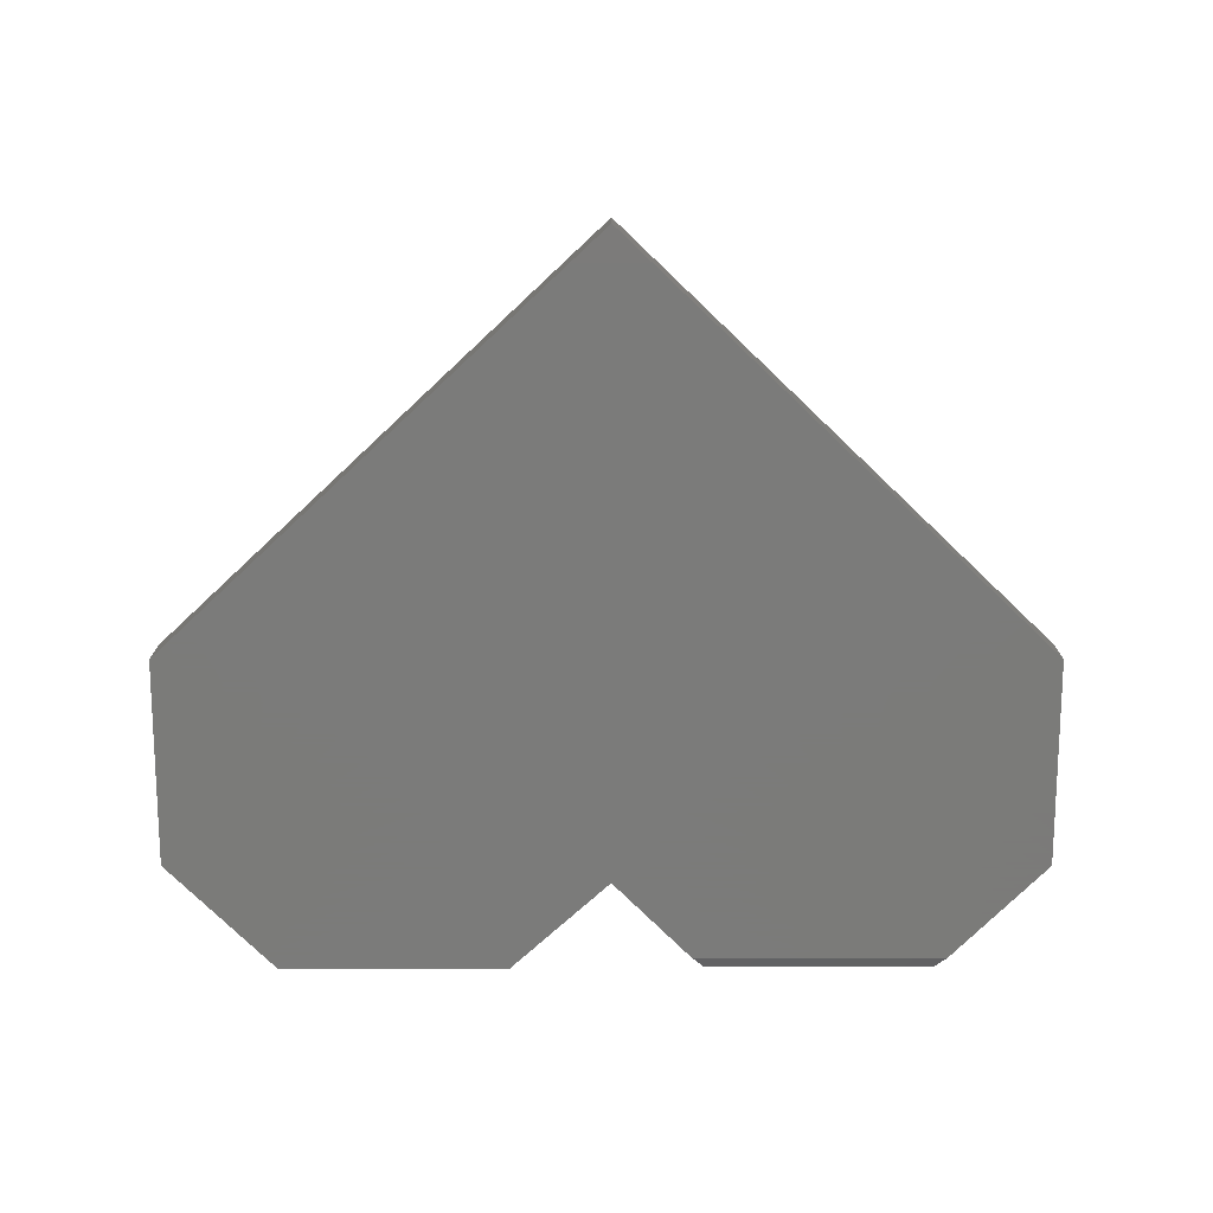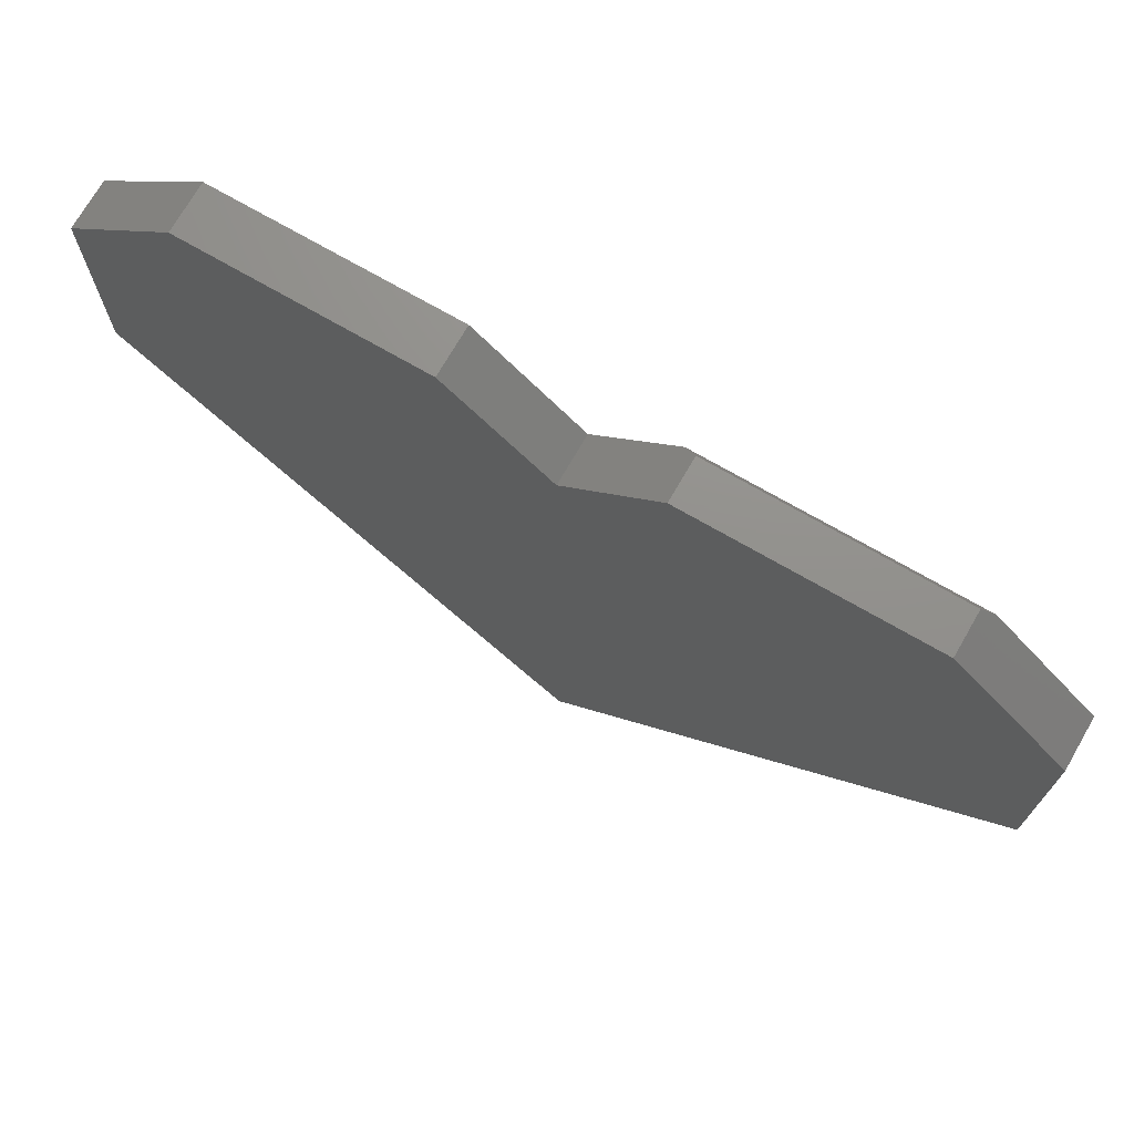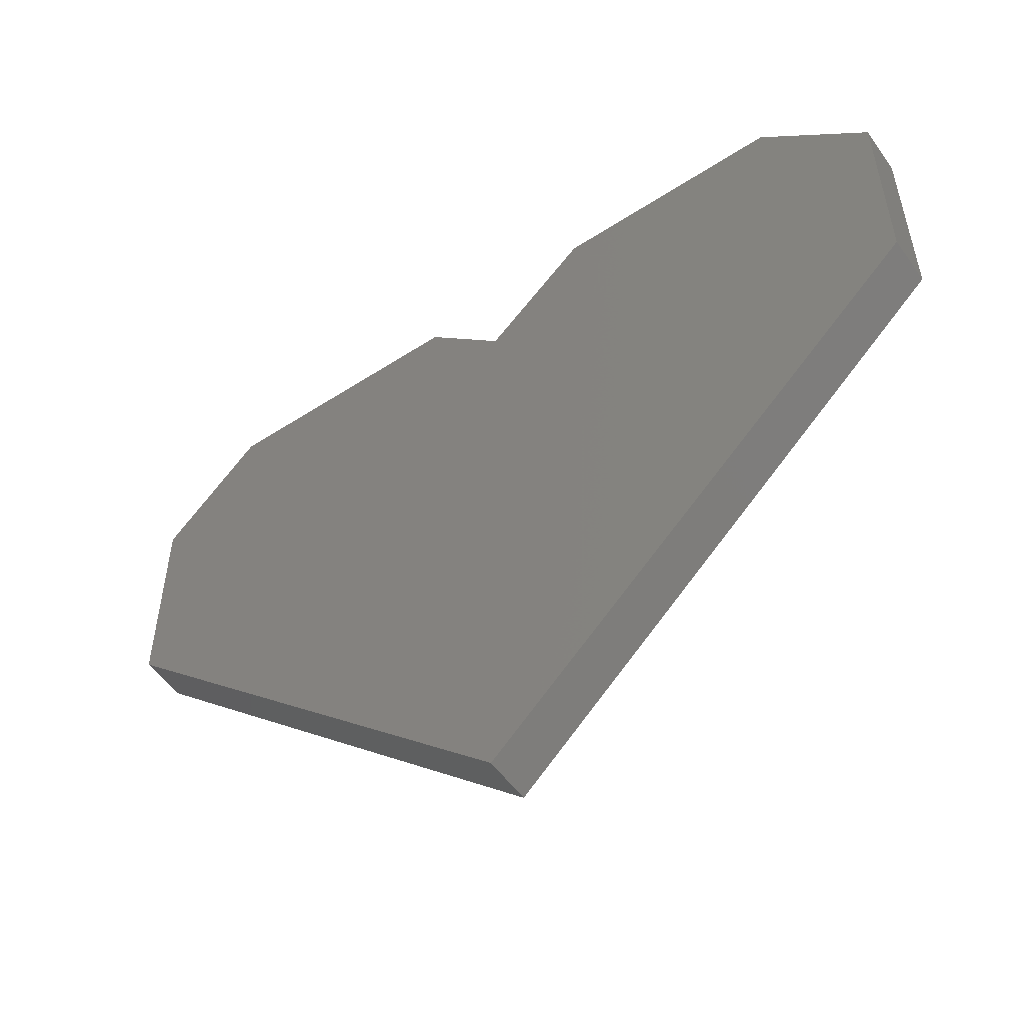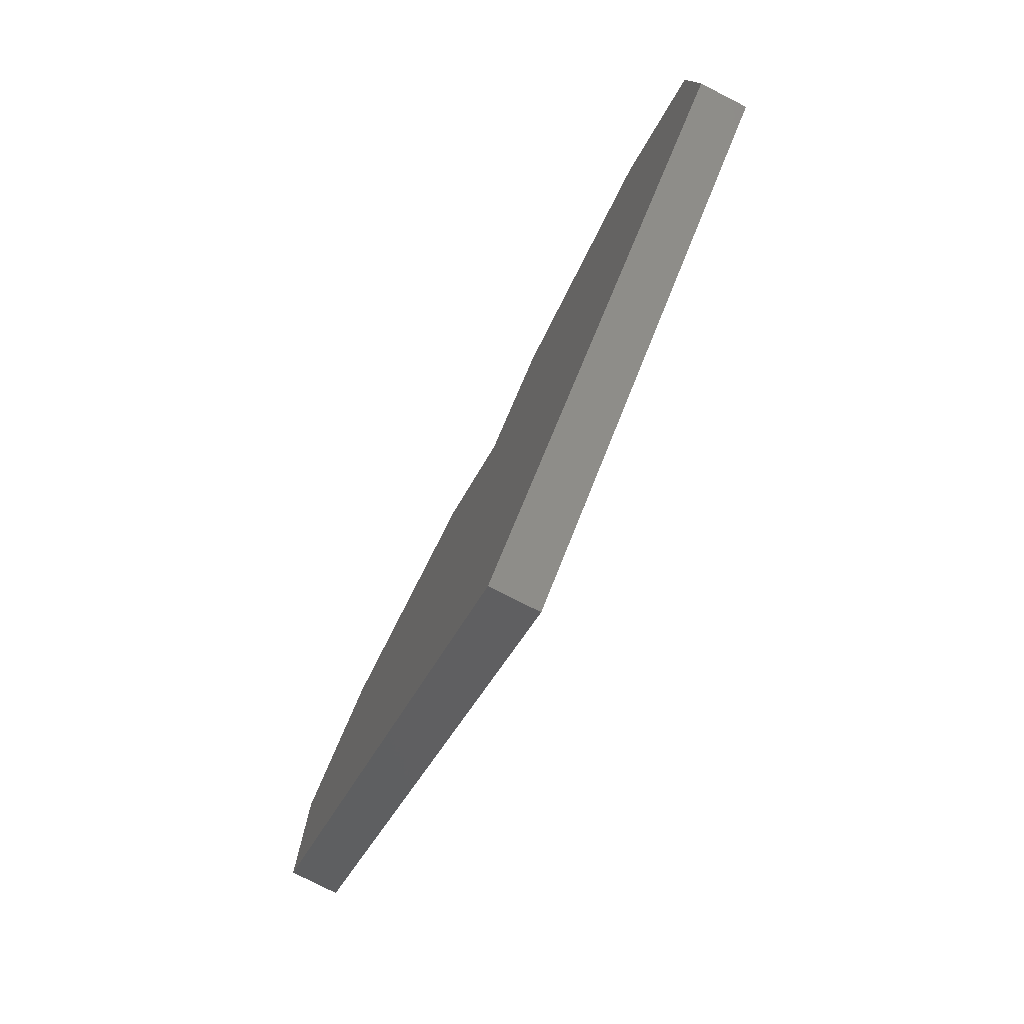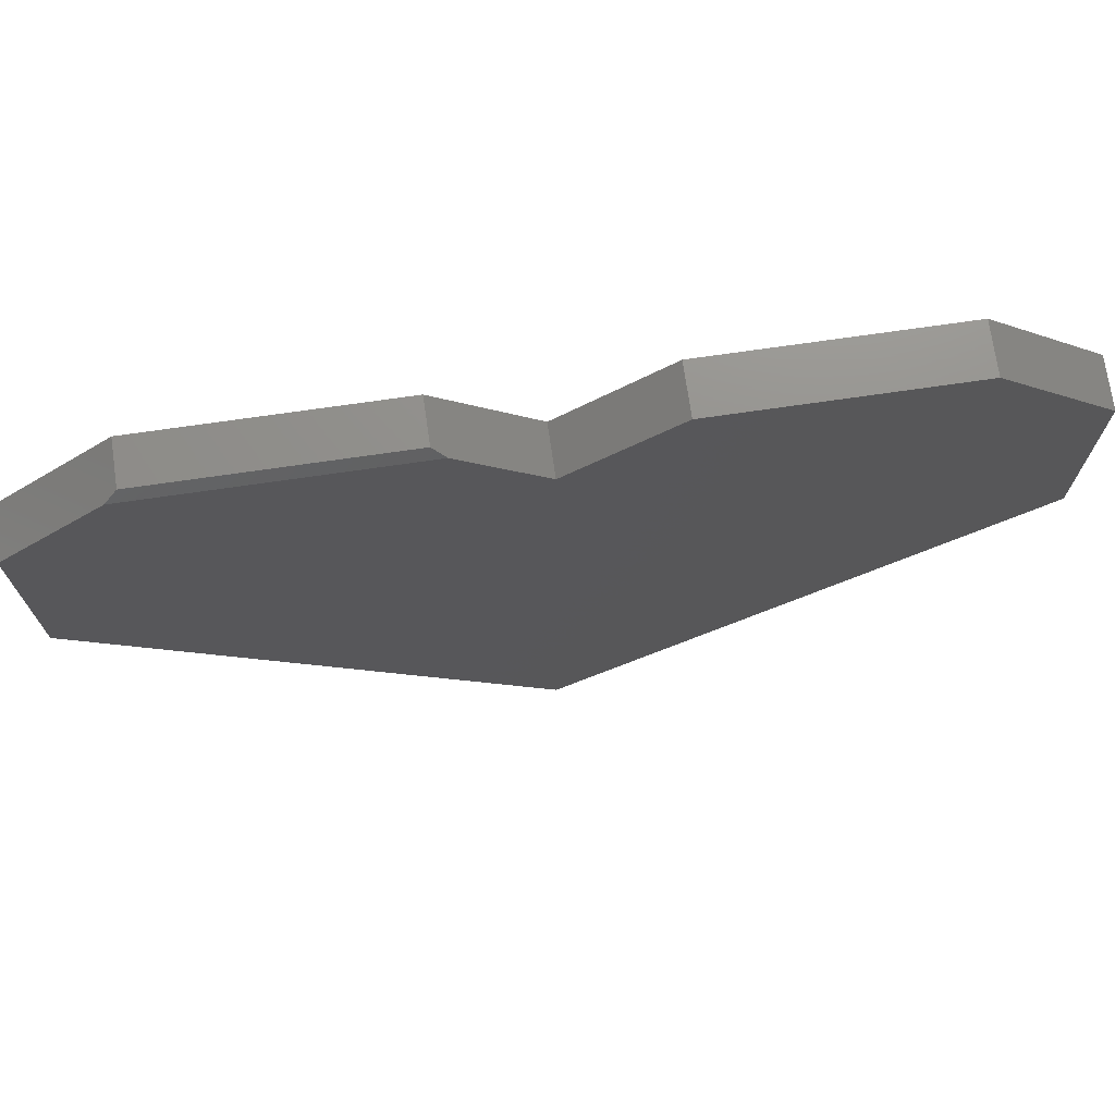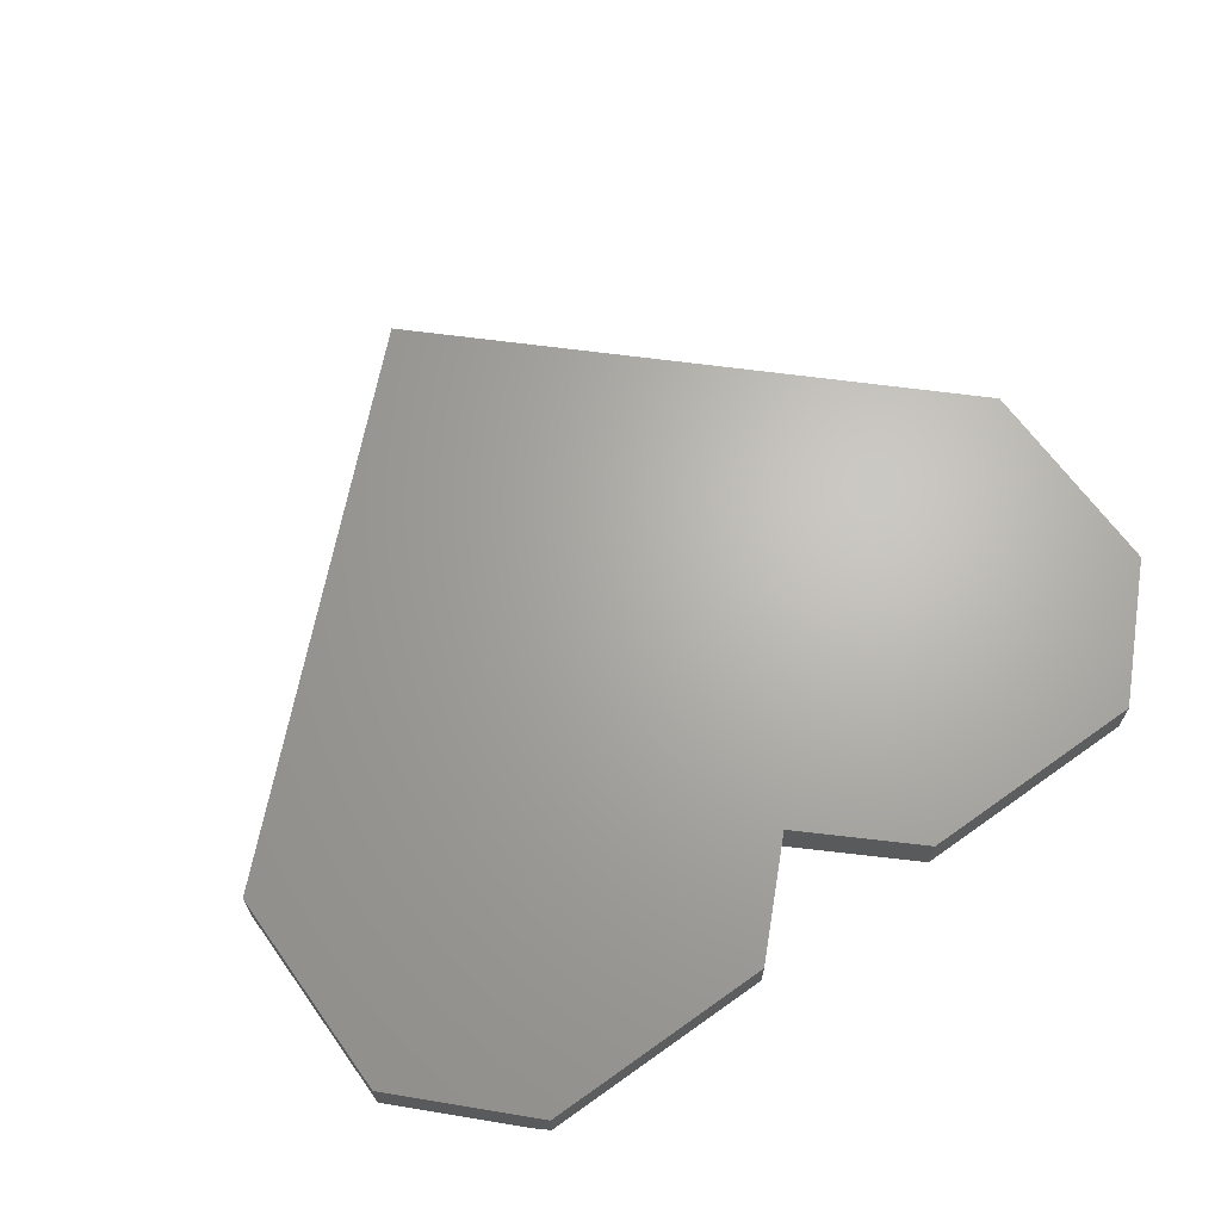
<metadata>
{"format":"stl","ext":"stl","renderer":"f3d","projection":"perspective","resolution":1024,"background":"white","views":[{"elev":-74.0,"azim":-0.0,"up":"+Z"},{"elev":72.4,"azim":30.0,"up":"+Y"},{"elev":-53.4,"azim":-145.3,"up":"+Y"},{"elev":-78.5,"azim":63.0,"up":"+Y"},{"elev":72.5,"azim":171.8,"up":"+Y"},{"elev":66.2,"azim":144.4,"up":"+Z"}]}
</metadata>
<code>
# stl→obj: 22 verts, 40 faces
v -0.5703 0.07492 0
v 0.009951 0.0991 0
v 0.5781 0.07492 0
v 0.1152 0.2044 0
v 0.4487 0.2044 0
v -0.4252 0.22 0
v -0.123 0.22 0
v 0.009951 -0.7471 0
v -0.5703 -0.2031 0
v 0.5781 -0.2031 0
v 0.009951 0.0991 0.0625
v 0.1308 0.22 0.0625
v 0.1308 0.22 0.007812
v 0.4331 0.22 0.0625
v 0.4331 0.22 0.007812
v 0.5781 0.07492 0.0625
v -0.5703 0.07492 0.0625
v -0.4252 0.22 0.0625
v -0.123 0.22 0.0625
v 0.5781 -0.2031 0.0625
v -0.5703 -0.2031 0.0625
v 0.009951 -0.7471 0.0625
f 1 2 3
f 3 2 4
f 3 4 5
f 1 6 2
f 2 6 7
f 8 9 10
f 10 9 1
f 10 1 3
f 2 11 4
f 4 11 12
f 4 12 13
f 14 15 12
f 12 15 13
f 16 3 14
f 14 3 5
f 14 5 15
f 15 5 13
f 13 5 4
f 14 12 16
f 16 12 11
f 16 11 17
f 17 11 18
f 18 11 19
f 16 17 20
f 20 17 21
f 20 21 22
f 17 1 21
f 21 1 9
f 18 6 17
f 17 6 1
f 19 7 18
f 18 7 6
f 11 2 19
f 19 2 7
f 20 10 16
f 16 10 3
f 22 8 20
f 20 8 10
f 21 9 22
f 22 9 8

</code>
